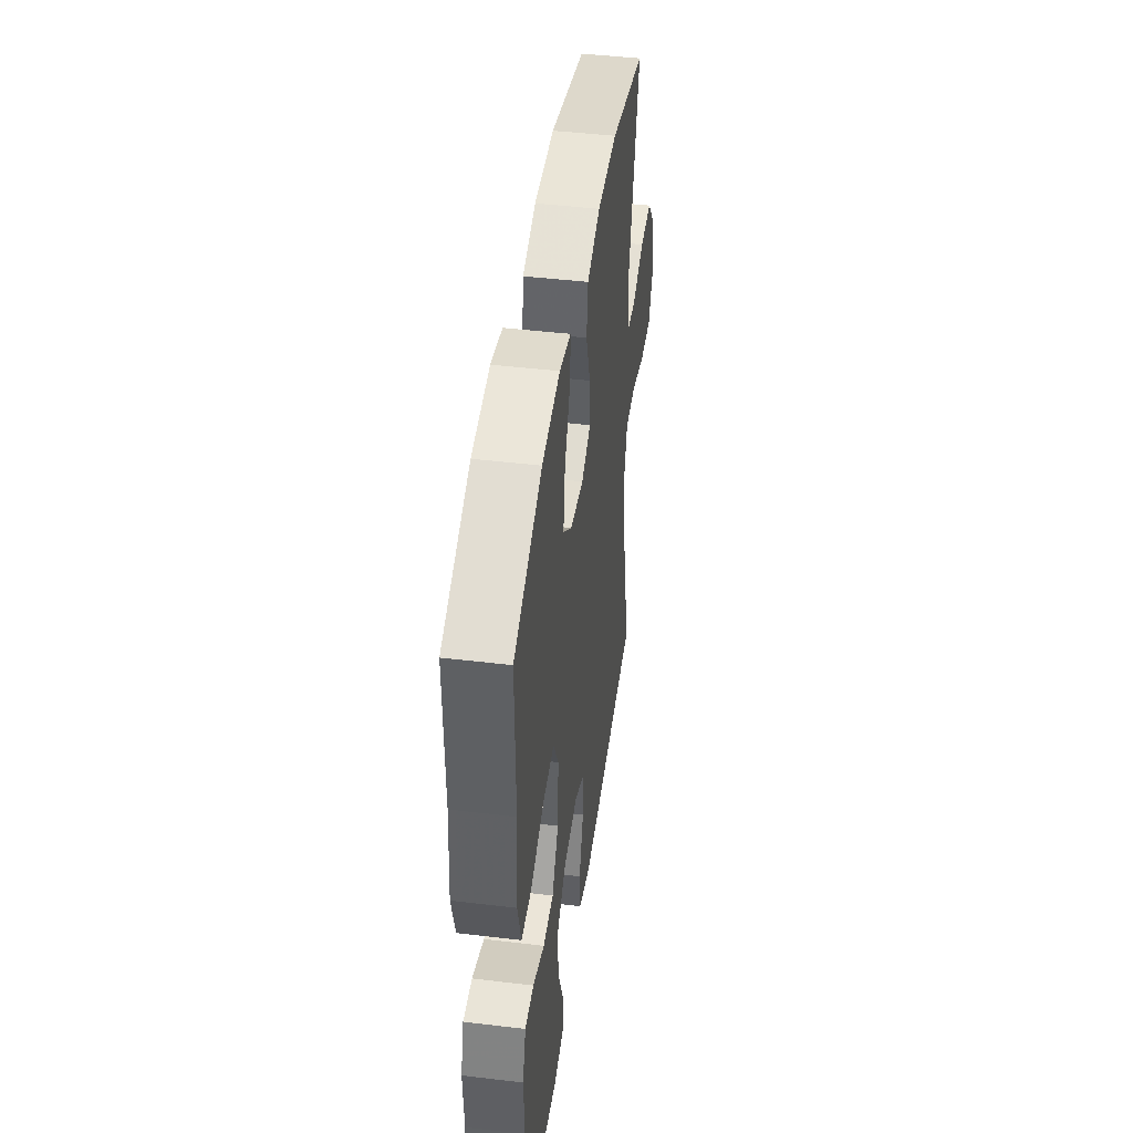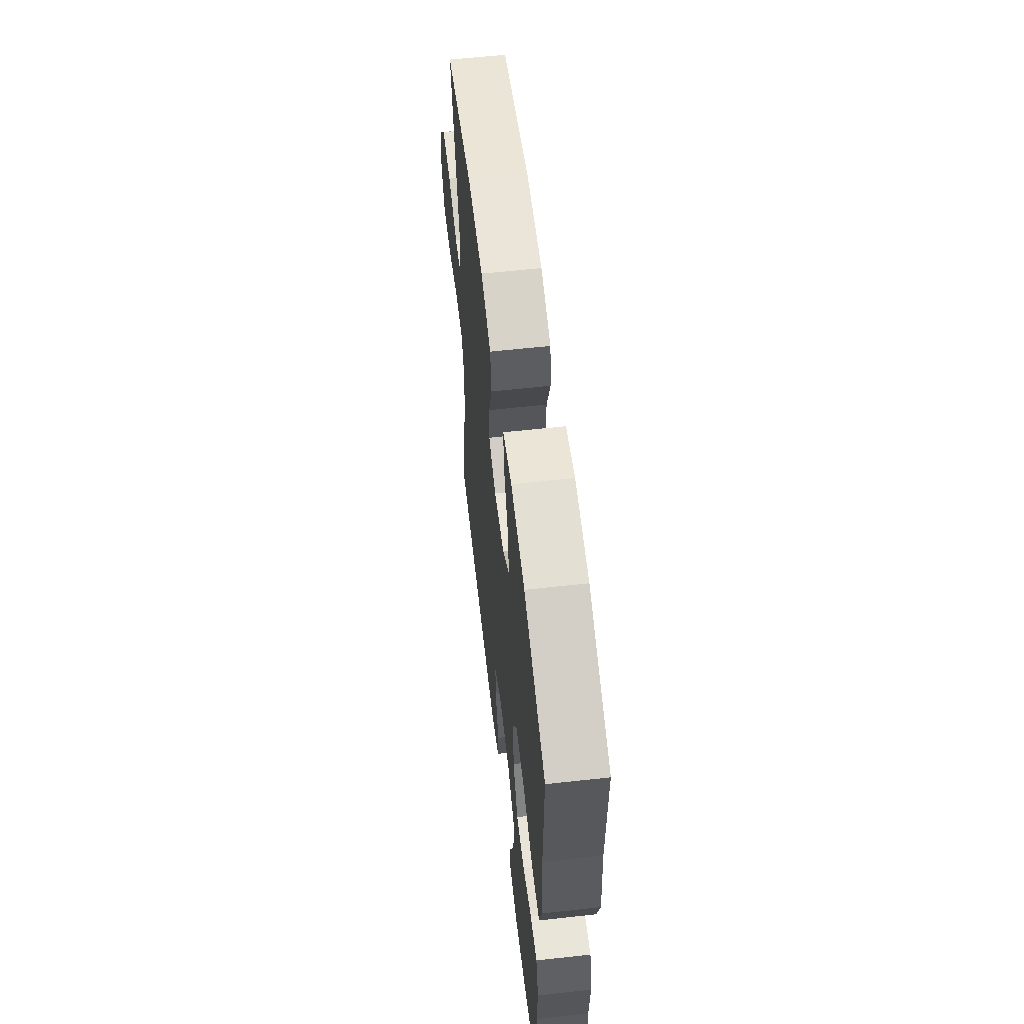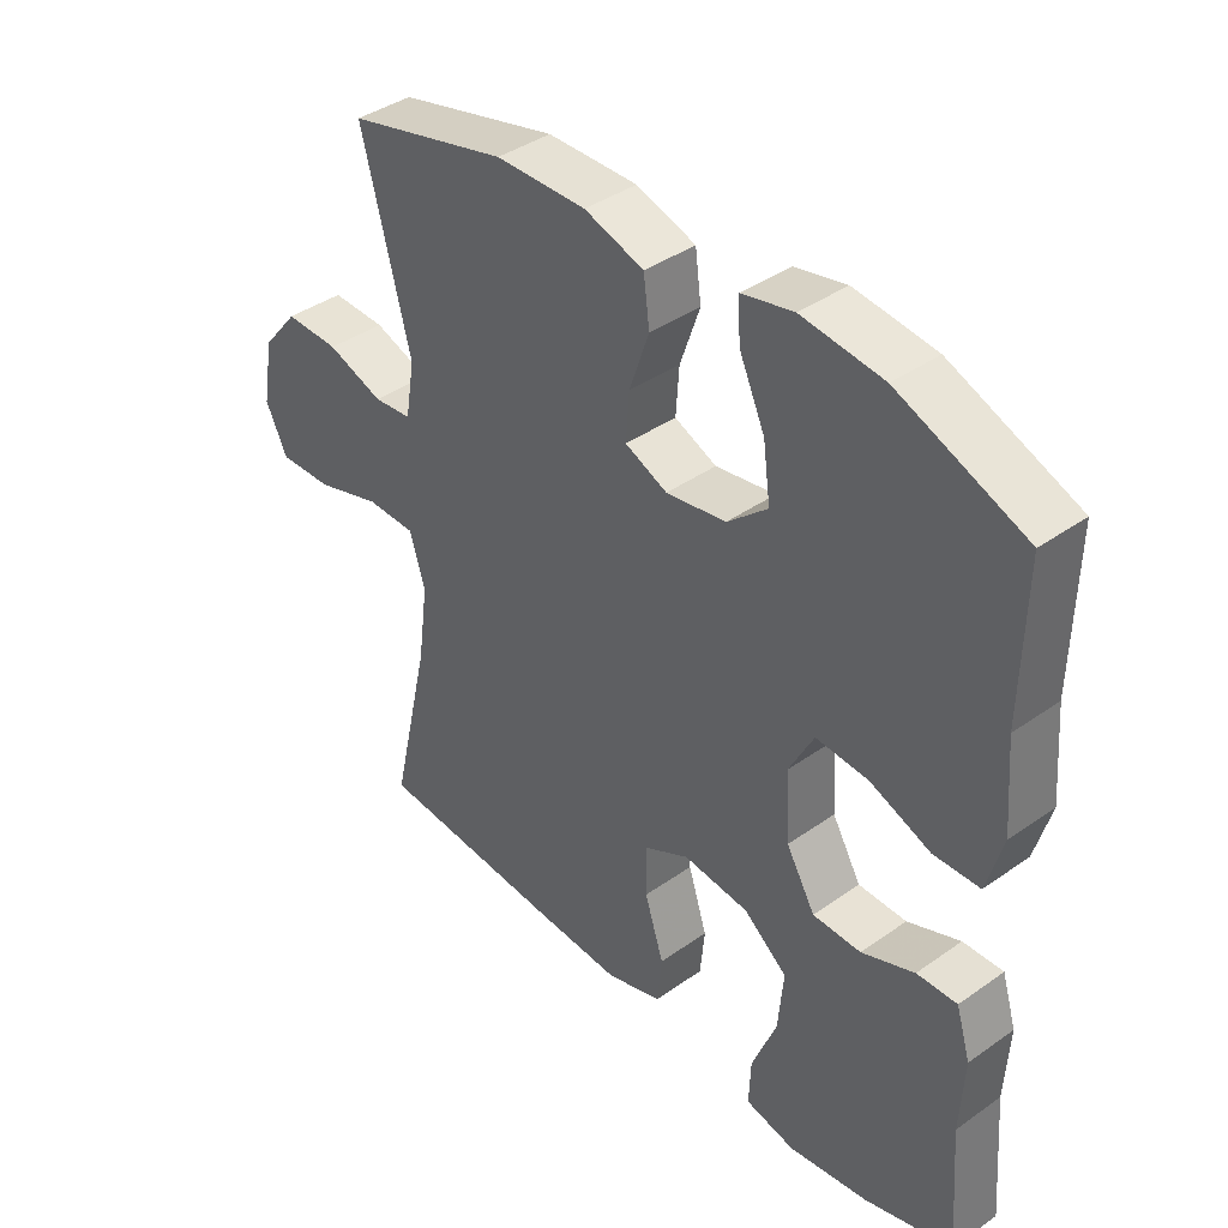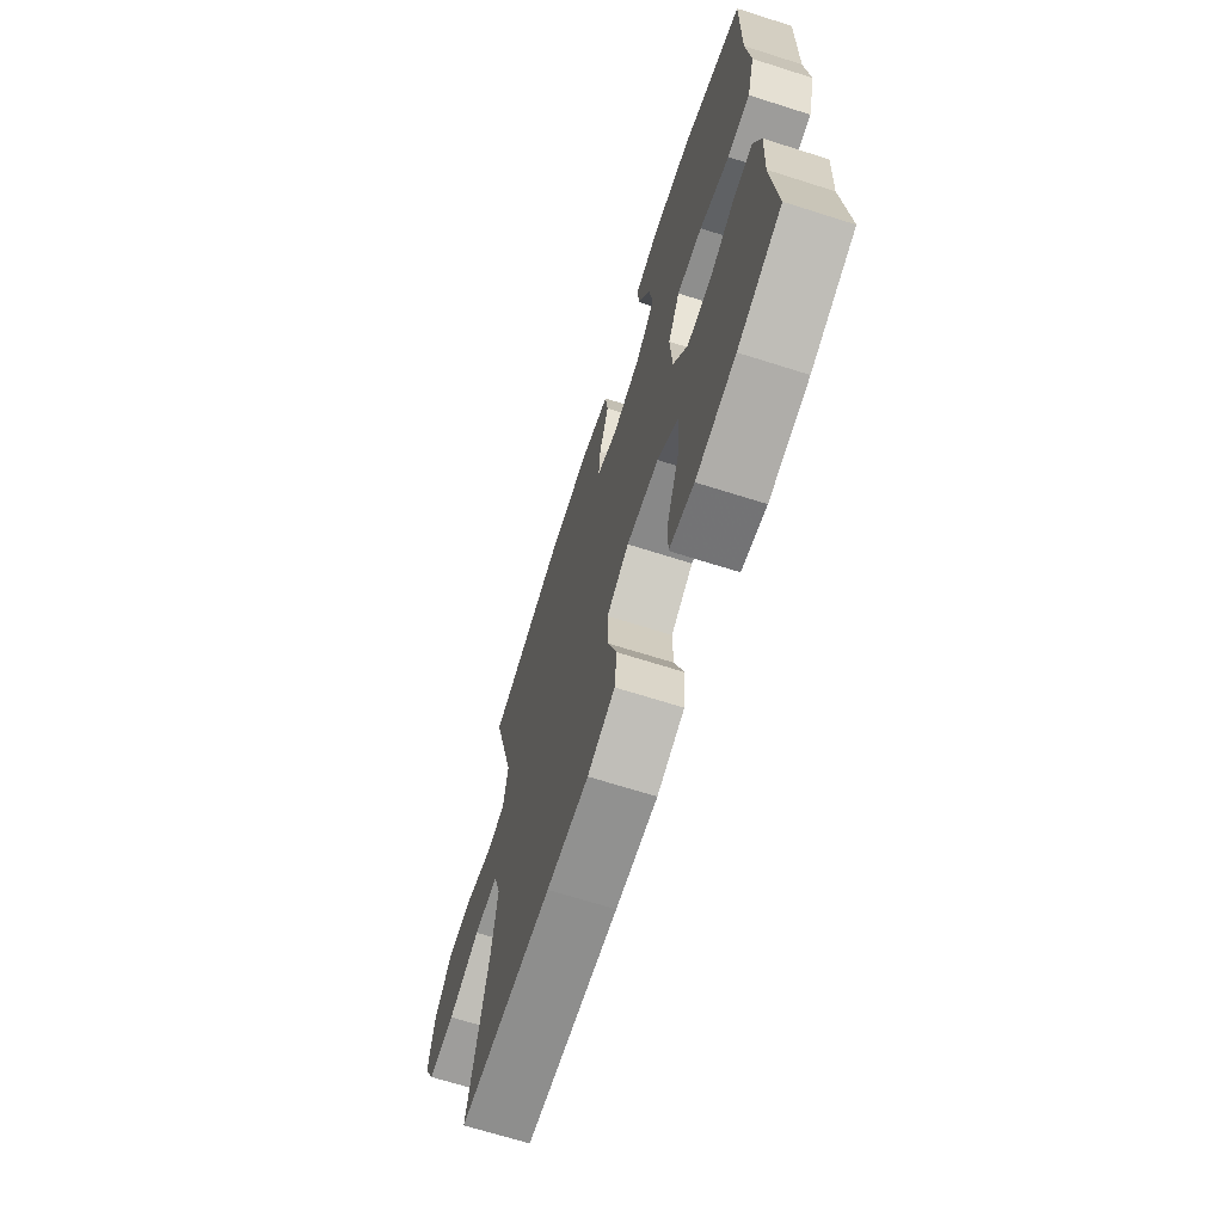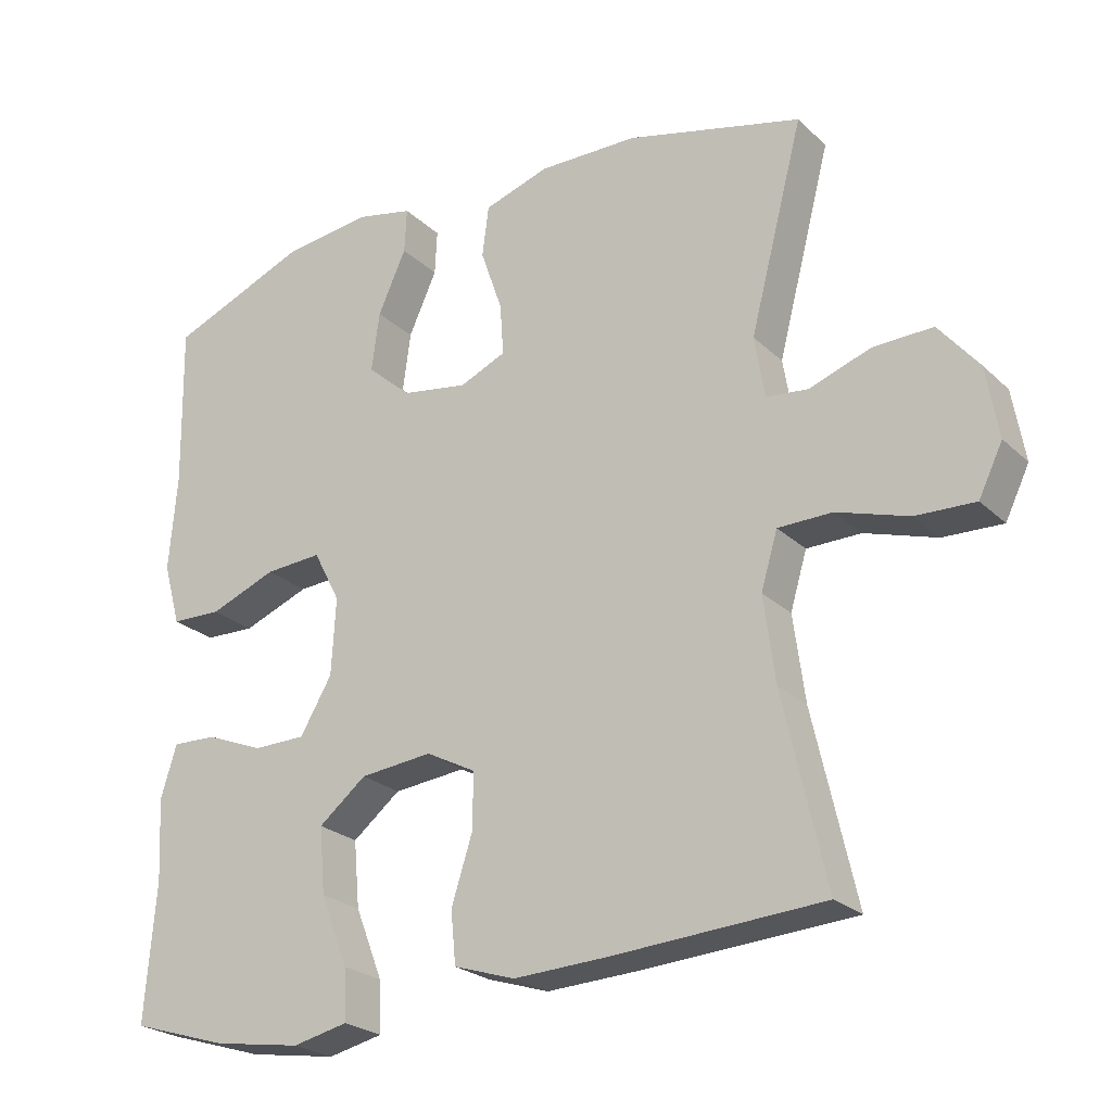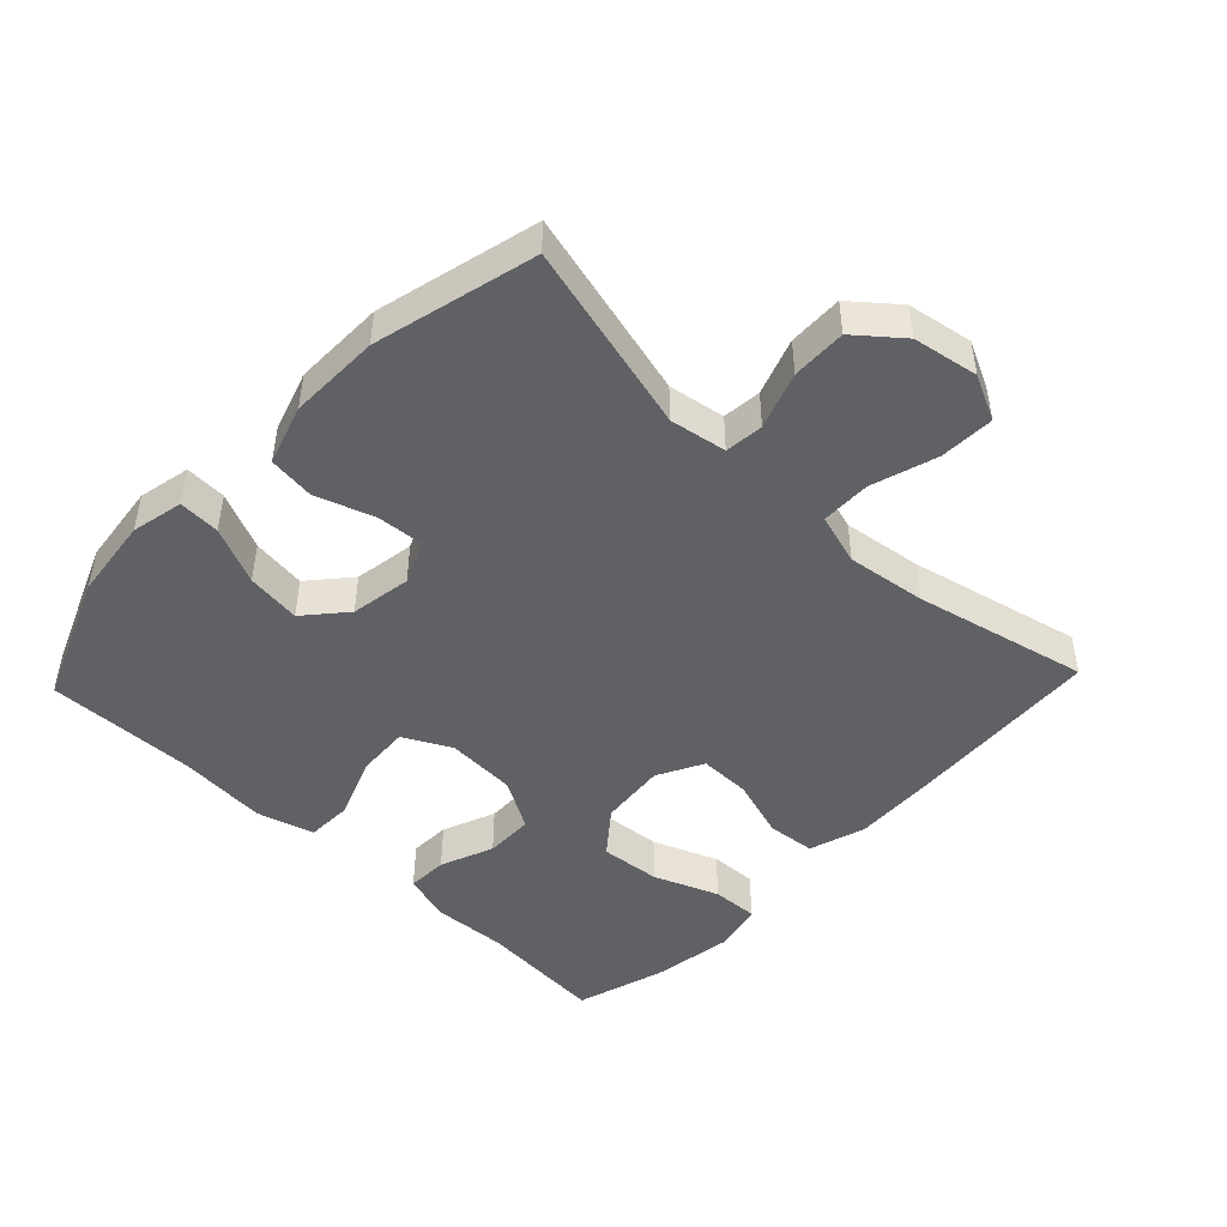
<metadata>
{"format":"obj","ext":"obj","renderer":"f3d","projection":"perspective","resolution":1024,"background":"white","views":[{"elev":45.0,"azim":-82.1,"up":"+Z"},{"elev":59.7,"azim":-96.5,"up":"+Z"},{"elev":39.9,"azim":-131.1,"up":"+Z"},{"elev":-68.5,"azim":-107.6,"up":"+Z"},{"elev":-24.1,"azim":33.9,"up":"+Z"},{"elev":-47.1,"azim":46.4,"up":"+Y"}]}
</metadata>
<code>
v -0.5 0.07 -0.5
v -0.485 0.07 -0.31
v -0.491 0.07 -0.197
v -0.469 0.07 -0.125
v -0.408 0.07 -0.127
v -0.328 0.07 -0.159
v -0.255 0.07 -0.158
v -0.211 0.07 -0.083
v -0.205 0.07 0.023
v -0.242 0.07 0.094
v -0.321 0.07 0.089
v -0.413 0.07 0.053
v -0.483 0.07 0.055
v -0.507 0.07 0.141
v -0.496 0.07 0.274
v -0.5 0.07 0.5
v -0.308 0.07 0.578
v -0.185 0.07 0.593
v -0.107 0.07 0.576
v -0.11 0.07 0.514
v -0.149 0.07 0.428
v -0.16 0.07 0.346
v -0.099 0.07 0.293
v -0.008 0.07 0.278
v 0.056 0.07 0.306
v 0.051 0.07 0.377
v 0.021 0.07 0.464
v 0.03 0.07 0.534
v 0.12 0.07 0.563
v 0.257 0.07 0.561
v 0.5 0.07 0.5
v 0.426 0.07 0.215
v 0.44 0.07 0.13
v 0.498 0.07 0.124
v 0.583 0.07 0.154
v 0.665 0.07 0.156
v 0.72 0.07 0.089
v 0.737 0.07 -0.009
v 0.704 0.07 -0.077
v 0.622 0.07 -0.074
v 0.523 0.07 -0.043
v 0.448 0.07 -0.044
v 0.425 0.07 -0.121
v 0.441 0.07 -0.24
v 0.5 0.07 -0.5
v 0.21 0.07 -0.519
v 0.08 0.07 -0.525
v -0.005 0.07 -0.498
v -0.012 0.07 -0.426
v 0.017 0.07 -0.335
v 0.018 0.07 -0.258
v -0.051 0.07 -0.222
v -0.151 0.07 -0.232
v -0.217 0.07 -0.285
v -0.209 0.07 -0.376
v -0.171 0.07 -0.473
v -0.168 0.07 -0.543
v -0.244 0.07 -0.56
v -0.366 0.07 -0.541
v -0.5 0 -0.5
v -0.485 0 -0.31
v -0.491 0 -0.197
v -0.469 0 -0.125
v -0.408 0 -0.127
v -0.328 0 -0.159
v -0.255 0 -0.158
v -0.211 0 -0.083
v -0.205 0 0.023
v -0.242 0 0.094
v -0.321 0 0.089
v -0.413 0 0.053
v -0.483 0 0.055
v -0.507 0 0.141
v -0.496 0 0.274
v -0.5 0 0.5
v -0.308 0 0.578
v -0.185 0 0.593
v -0.107 0 0.576
v -0.11 0 0.514
v -0.149 0 0.428
v -0.16 0 0.346
v -0.099 0 0.293
v -0.008 0 0.278
v 0.056 0 0.306
v 0.051 0 0.377
v 0.021 0 0.464
v 0.03 0 0.534
v 0.12 0 0.563
v 0.257 0 0.561
v 0.5 0 0.5
v 0.426 0 0.215
v 0.44 0 0.13
v 0.498 0 0.124
v 0.583 0 0.154
v 0.665 0 0.156
v 0.72 0 0.089
v 0.737 0 -0.009
v 0.704 0 -0.077
v 0.622 0 -0.074
v 0.523 0 -0.043
v 0.448 0 -0.044
v 0.425 0 -0.121
v 0.441 0 -0.24
v 0.5 0 -0.5
v 0.21 0 -0.519
v 0.08 0 -0.525
v -0.005 0 -0.498
v -0.012 0 -0.426
v 0.017 0 -0.335
v 0.018 0 -0.258
v -0.051 0 -0.222
v -0.151 0 -0.232
v -0.217 0 -0.285
v -0.209 0 -0.376
v -0.171 0 -0.473
v -0.168 0 -0.543
v -0.244 0 -0.56
v -0.366 0 -0.541
f 58 59 1 2
f 55 56 57 58
f 54 55 58 2
f 53 54 2 3
f 52 53 3
f 47 48 49 50
f 47 50 51
f 44 45 46 47
f 43 44 47 51
f 42 43 51 52
f 38 39 40 41
f 38 41 42
f 37 38 42
f 34 35 36 37
f 33 34 37 42
f 32 33 42 52
f 26 27 28 29
f 25 26 29 30
f 18 19 20 21
f 18 21 22
f 15 16 17 18
f 15 18 22
f 14 15 22 23
f 11 12 13 14
f 10 11 14 23
f 3 4 5 6
f 3 6 7
f 52 3 7
f 32 52 7 8
f 25 30 31 32
f 24 25 32 8
f 9 10 23 24
f 8 9 24
f 61 60 118 117
f 117 116 115 114
f 61 117 114 113
f 62 61 113 112
f 62 112 111
f 109 108 107 106
f 110 109 106
f 106 105 104 103
f 110 106 103 102
f 111 110 102 101
f 100 99 98 97
f 101 100 97
f 101 97 96
f 96 95 94 93
f 101 96 93 92
f 111 101 92 91
f 88 87 86 85
f 89 88 85 84
f 80 79 78 77
f 81 80 77
f 77 76 75 74
f 81 77 74
f 82 81 74 73
f 73 72 71 70
f 82 73 70 69
f 65 64 63 62
f 66 65 62
f 66 62 111
f 67 66 111 91
f 91 90 89 84
f 67 91 84 83
f 83 82 69 68
f 83 68 67
f 1 60 61 2
f 2 61 62 3
f 3 62 63 4
f 4 63 64 5
f 5 64 65 6
f 6 65 66 7
f 7 66 67 8
f 8 67 68 9
f 9 68 69 10
f 10 69 70 11
f 11 70 71 12
f 12 71 72 13
f 13 72 73 14
f 14 73 74 15
f 15 74 75 16
f 16 75 76 17
f 17 76 77 18
f 18 77 78 19
f 19 78 79 20
f 20 79 80 21
f 21 80 81 22
f 22 81 82 23
f 23 82 83 24
f 24 83 84 25
f 25 84 85 26
f 26 85 86 27
f 27 86 87 28
f 28 87 88 29
f 29 88 89 30
f 30 89 90 31
f 31 90 91 32
f 32 91 92 33
f 33 92 93 34
f 34 93 94 35
f 35 94 95 36
f 36 95 96 37
f 37 96 97 38
f 38 97 98 39
f 39 98 99 40
f 40 99 100 41
f 41 100 101 42
f 42 101 102 43
f 43 102 103 44
f 44 103 104 45
f 45 104 105 46
f 46 105 106 47
f 47 106 107 48
f 48 107 108 49
f 49 108 109 50
f 50 109 110 51
f 51 110 111 52
f 52 111 112 53
f 53 112 113 54
f 54 113 114 55
f 55 114 115 56
f 56 115 116 57
f 57 116 117 58
f 58 117 118 59
f 59 118 60 1

</code>
